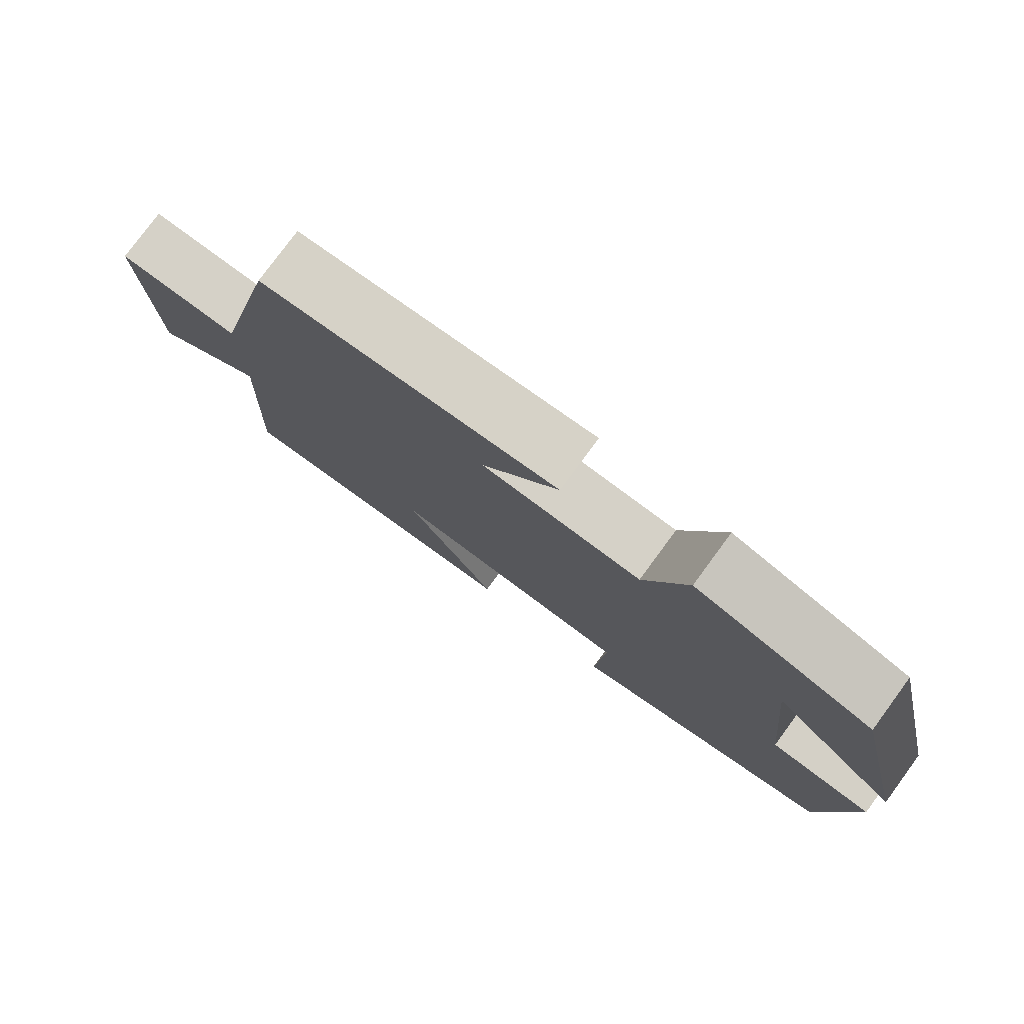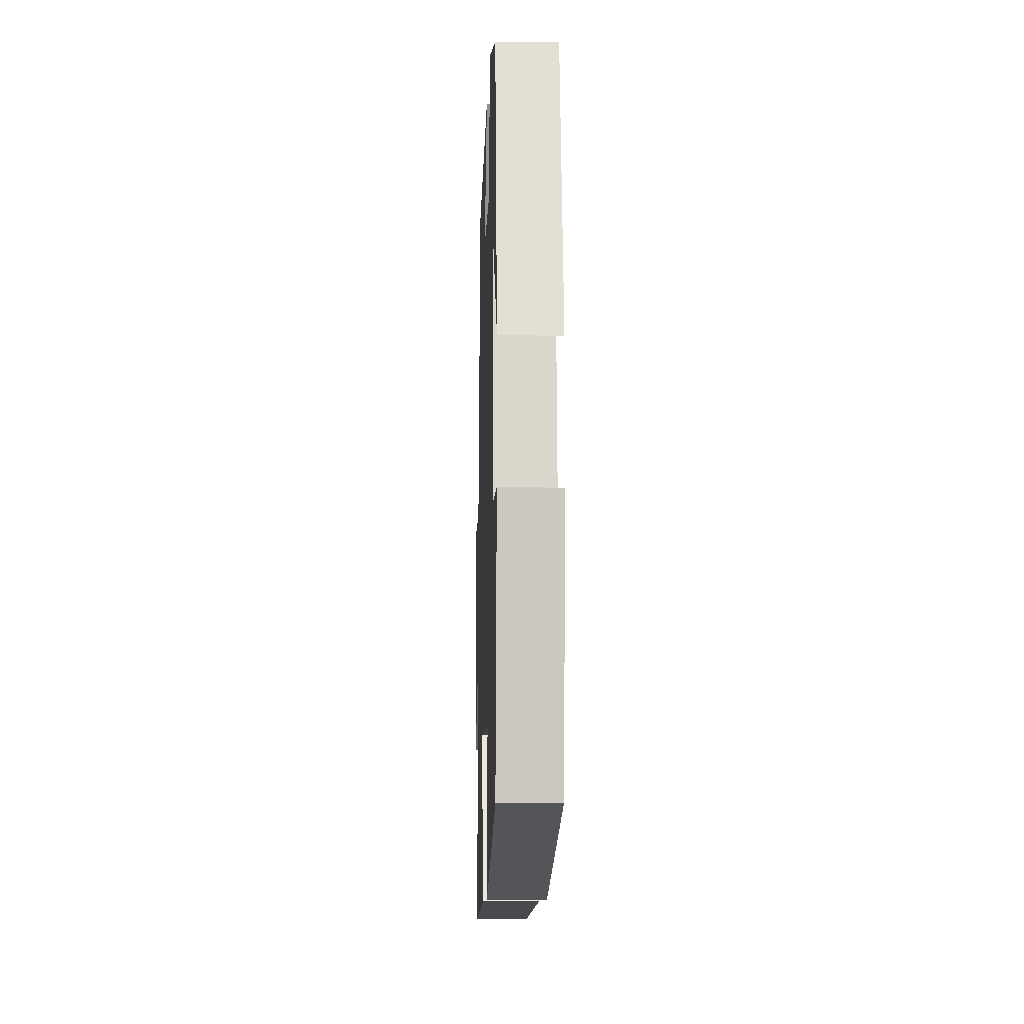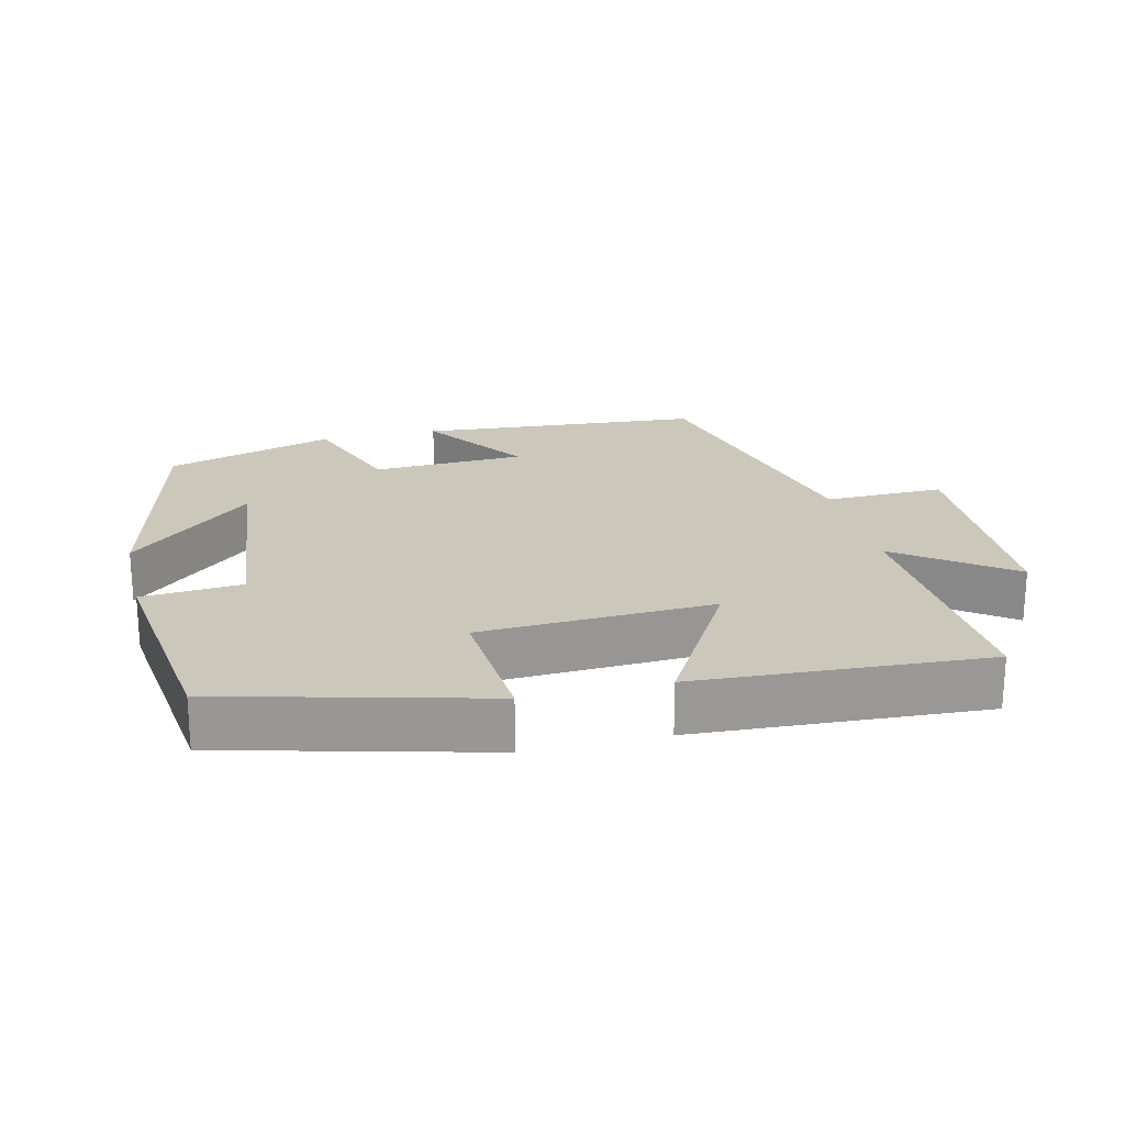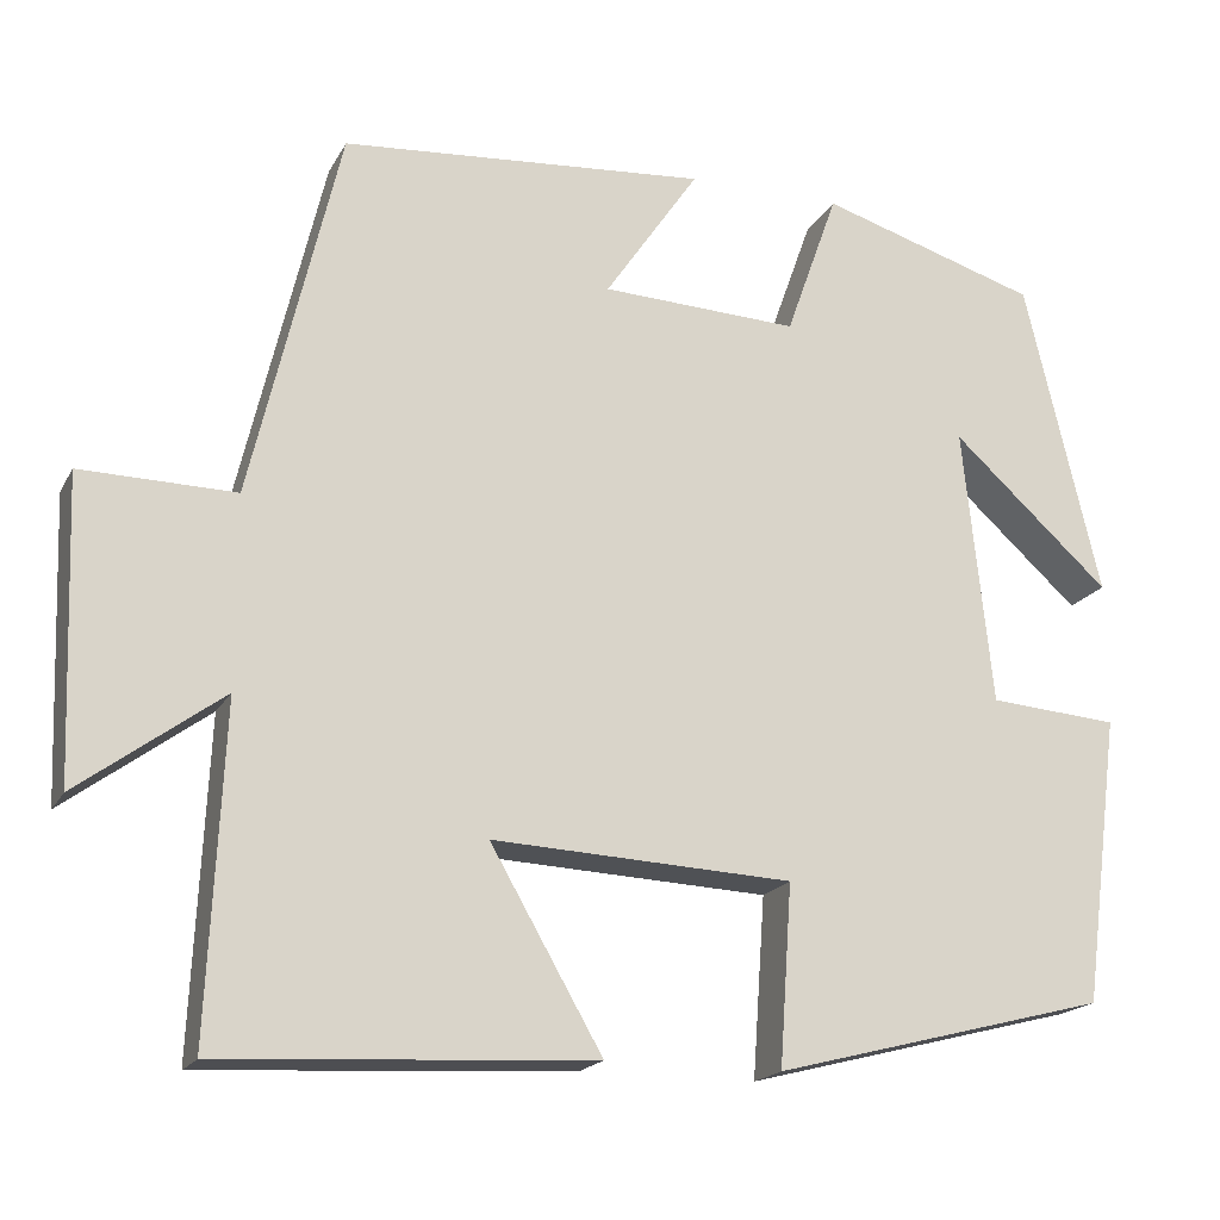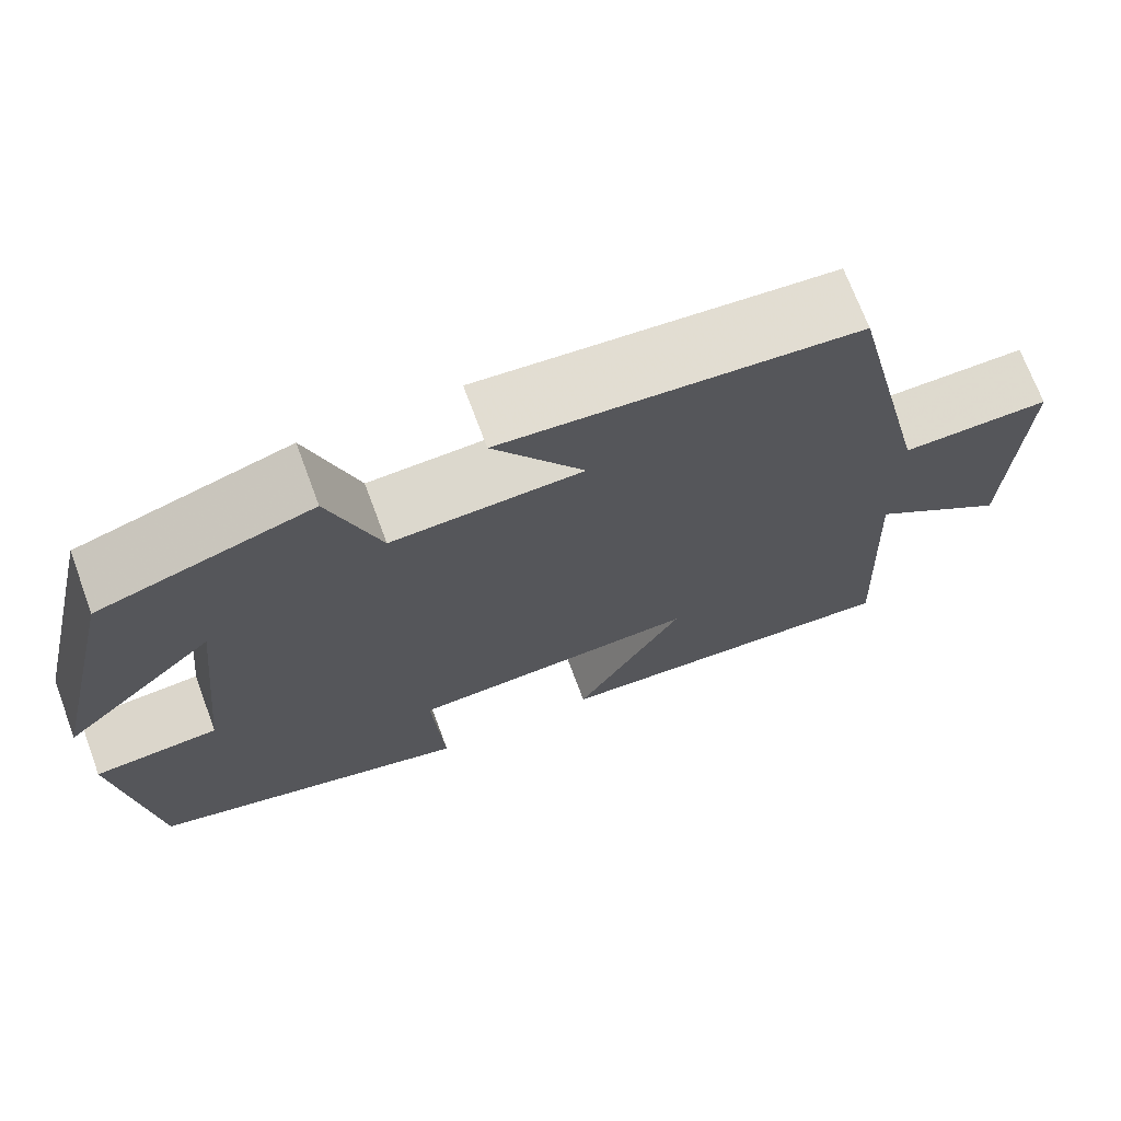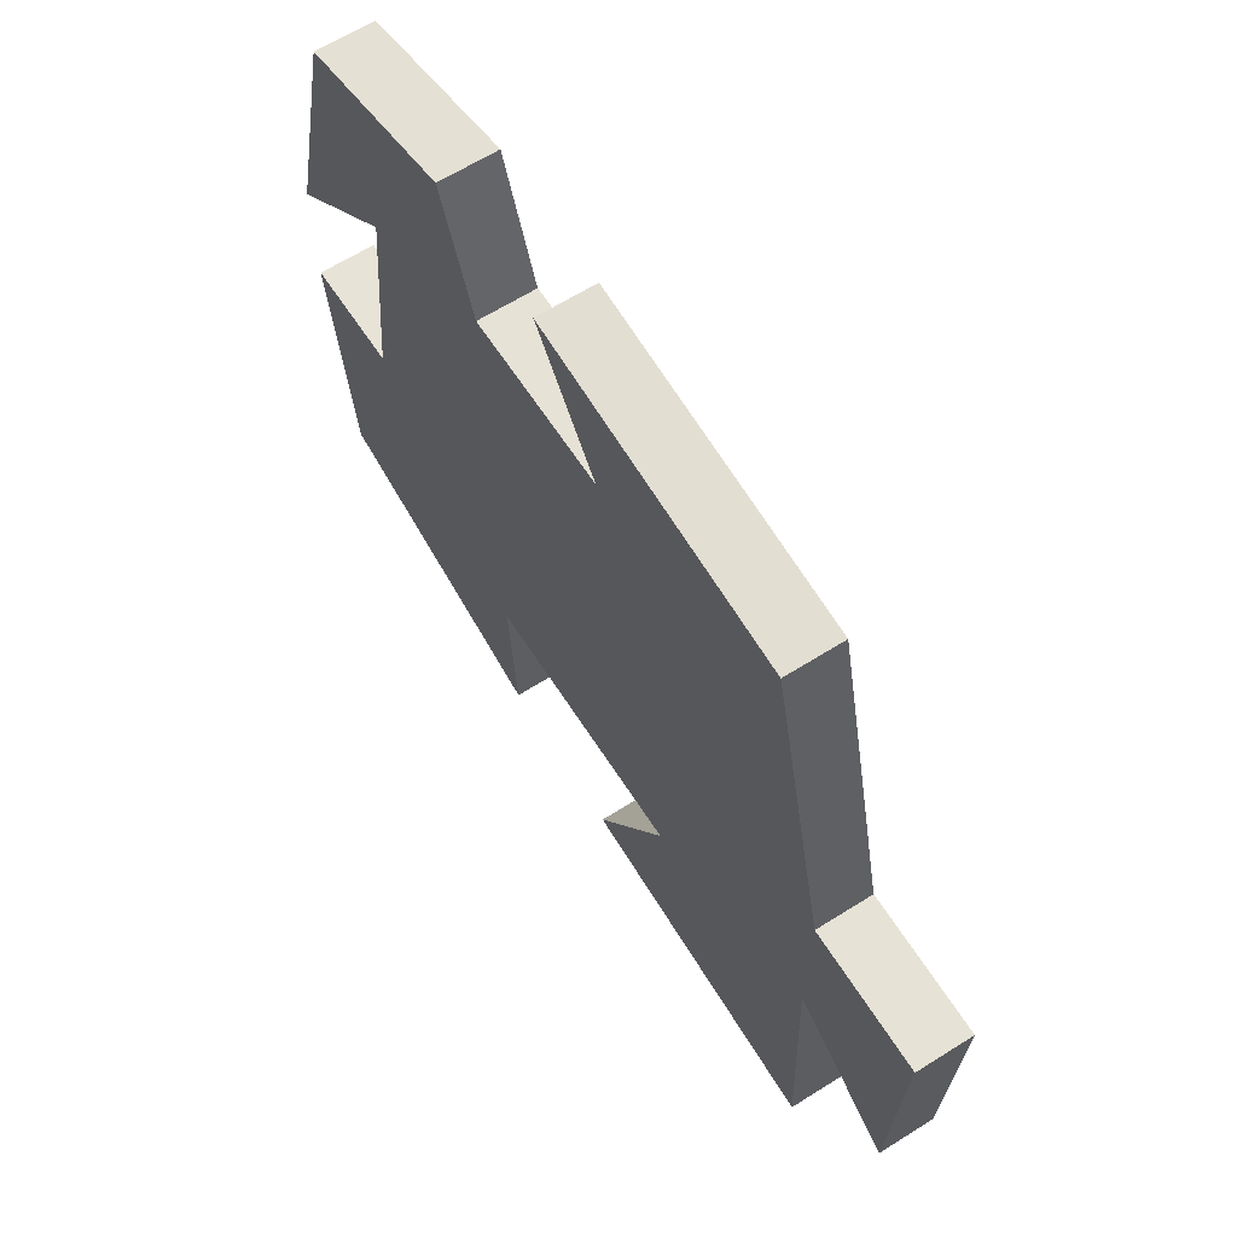
<metadata>
{"format":"obj","ext":"obj","renderer":"f3d","projection":"perspective","resolution":1024,"background":"white","views":[{"elev":78.5,"azim":36.3,"up":"+Z"},{"elev":-9.7,"azim":88.1,"up":"+Z"},{"elev":21.7,"azim":166.5,"up":"+Y"},{"elev":-18.5,"azim":-20.7,"up":"+Z"},{"elev":70.7,"azim":159.6,"up":"+Z"},{"elev":64.5,"azim":-122.3,"up":"+Z"}]}
</metadata>
<code>
v -0.517 0.07 -0.523
v -0.5 0.07 -0.158
v -0.659 0.07 -0.275
v -0.671 0.07 0.057
v -0.5 0.07 0.054
v -0.402 0.07 0.469
v 0.003 0.07 0.5
v -0.101 0.07 0.347
v 0.117 0.07 0.337
v 0.175 0.07 0.5
v 0.417 0.07 0.425
v 0.5 0.07 0.074
v 0.325 0.07 0.233
v 0.357 0.07 -0.075
v 0.5 0.07 -0.086
v 0.459 0.07 -0.405
v 0.089 0.07 -0.5
v 0.103 0.07 -0.3
v -0.229 0.07 -0.284
v -0.105 0.07 -0.5
v -0.517 0 -0.523
v -0.5 0 -0.158
v -0.659 0 -0.275
v -0.671 0 0.057
v -0.5 0 0.054
v -0.402 0 0.469
v 0.003 0 0.5
v -0.101 0 0.347
v 0.117 0 0.337
v 0.175 0 0.5
v 0.417 0 0.425
v 0.5 0 0.074
v 0.325 0 0.233
v 0.357 0 -0.075
v 0.5 0 -0.086
v 0.459 0 -0.405
v 0.089 0 -0.5
v 0.103 0 -0.3
v -0.229 0 -0.284
v -0.105 0 -0.5
f 19 20 1 2
f 18 19 2
f 15 16 17 18
f 14 15 18 2
f 13 14 2
f 10 11 12 13
f 9 10 13
f 8 9 13 2
f 5 6 7 8
f 5 8 2 3
f 3 4 5
f 22 21 40 39
f 22 39 38
f 38 37 36 35
f 22 38 35 34
f 22 34 33
f 33 32 31 30
f 33 30 29
f 22 33 29 28
f 28 27 26 25
f 23 22 28 25
f 25 24 23
f 1 21 22 2
f 2 22 23 3
f 3 23 24 4
f 4 24 25 5
f 5 25 26 6
f 6 26 27 7
f 7 27 28 8
f 8 28 29 9
f 9 29 30 10
f 10 30 31 11
f 11 31 32 12
f 12 32 33 13
f 13 33 34 14
f 14 34 35 15
f 15 35 36 16
f 16 36 37 17
f 17 37 38 18
f 18 38 39 19
f 19 39 40 20
f 20 40 21 1

</code>
